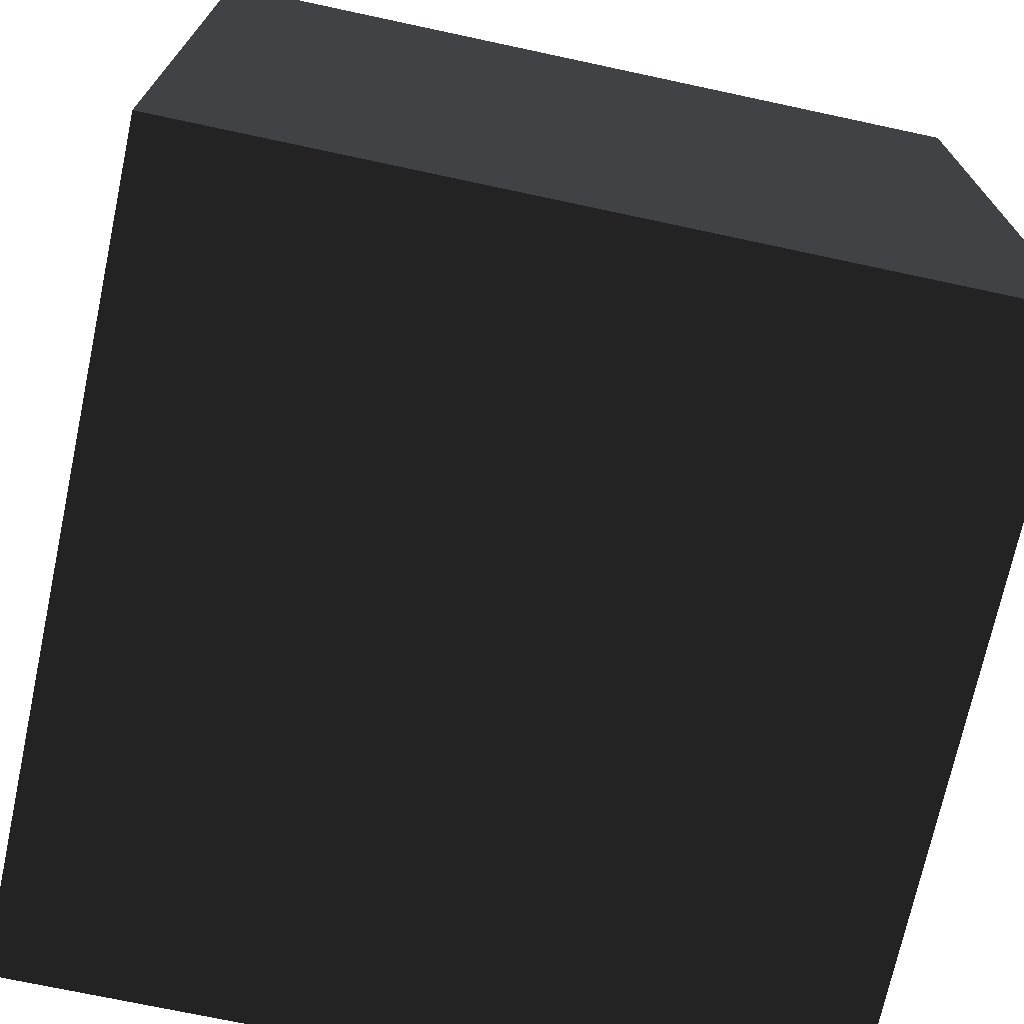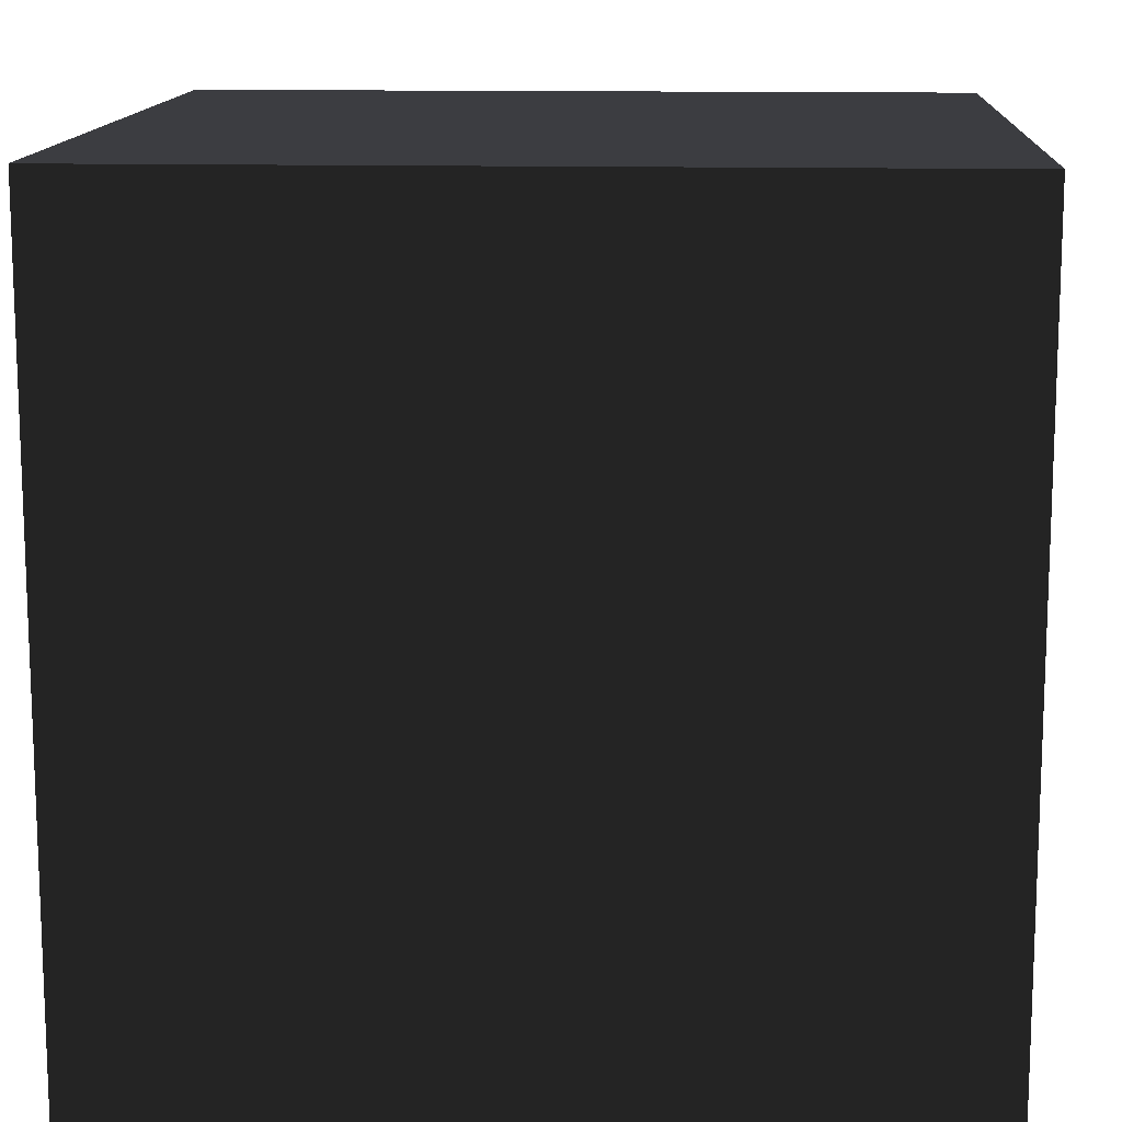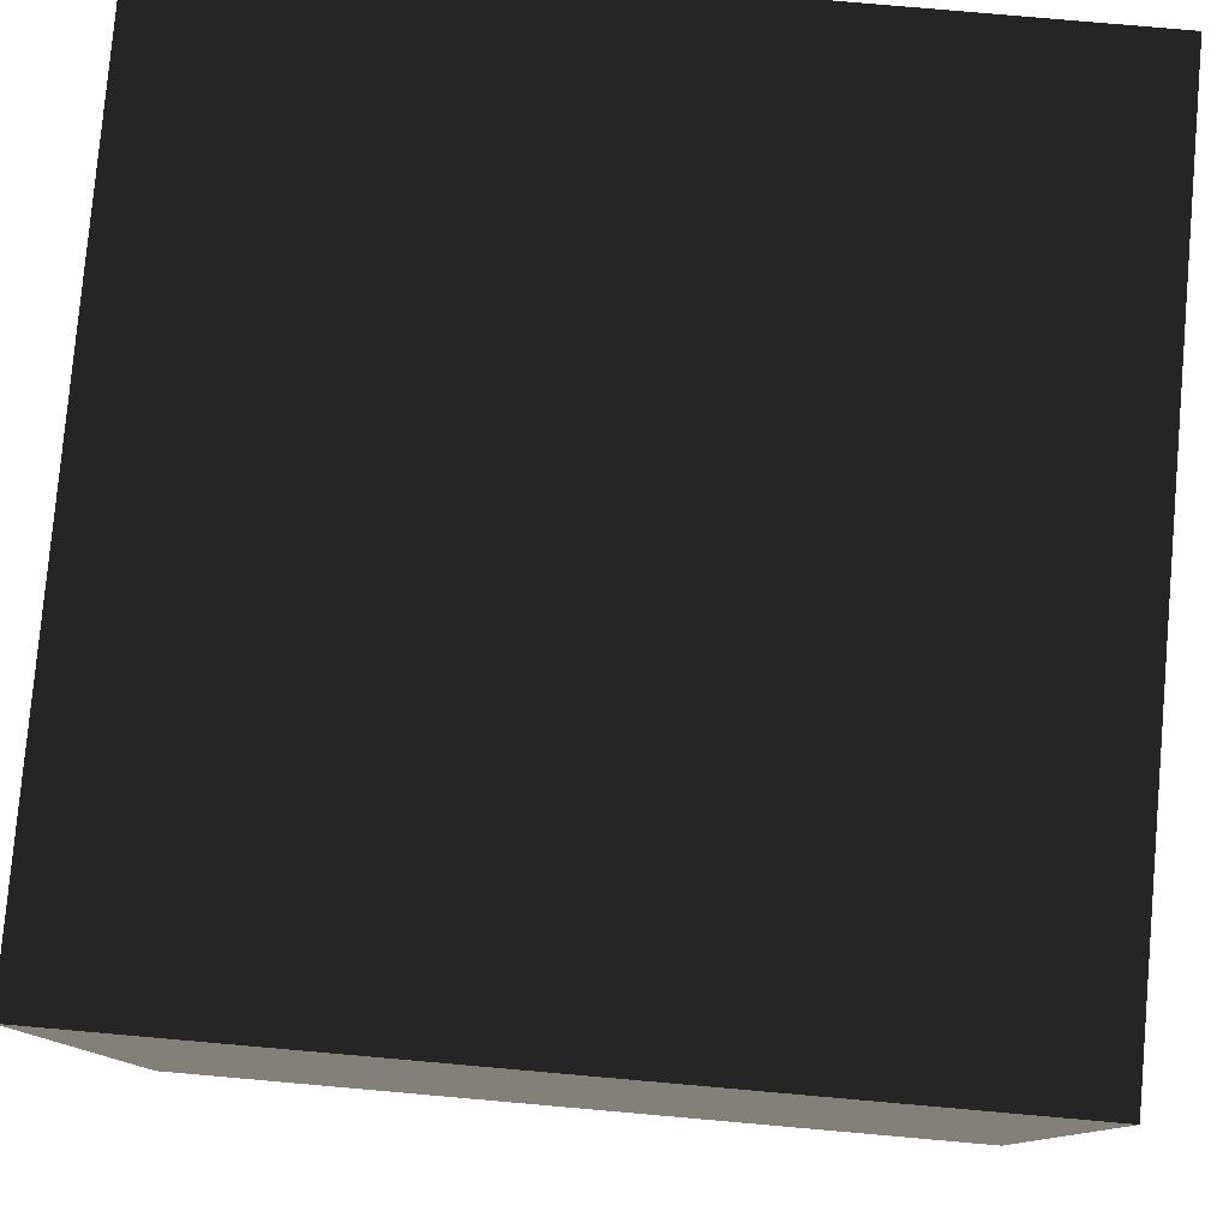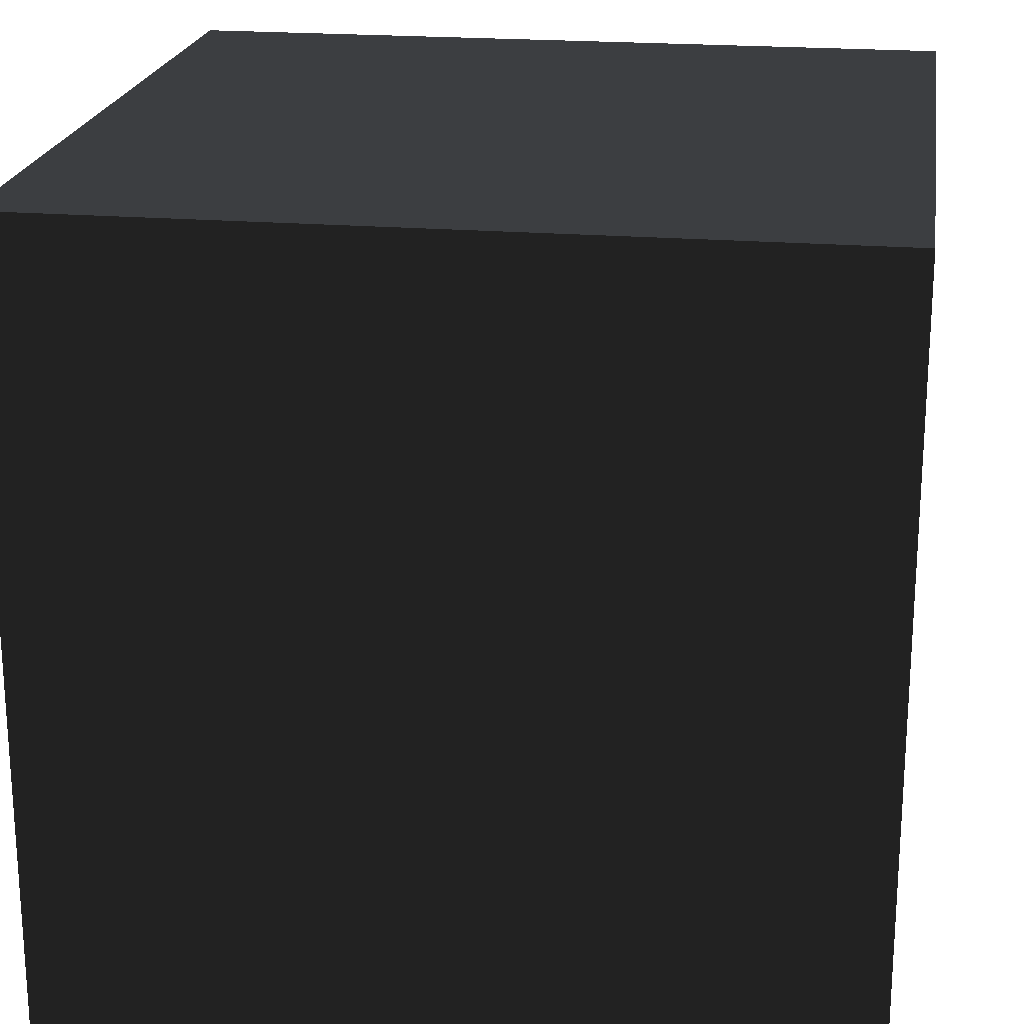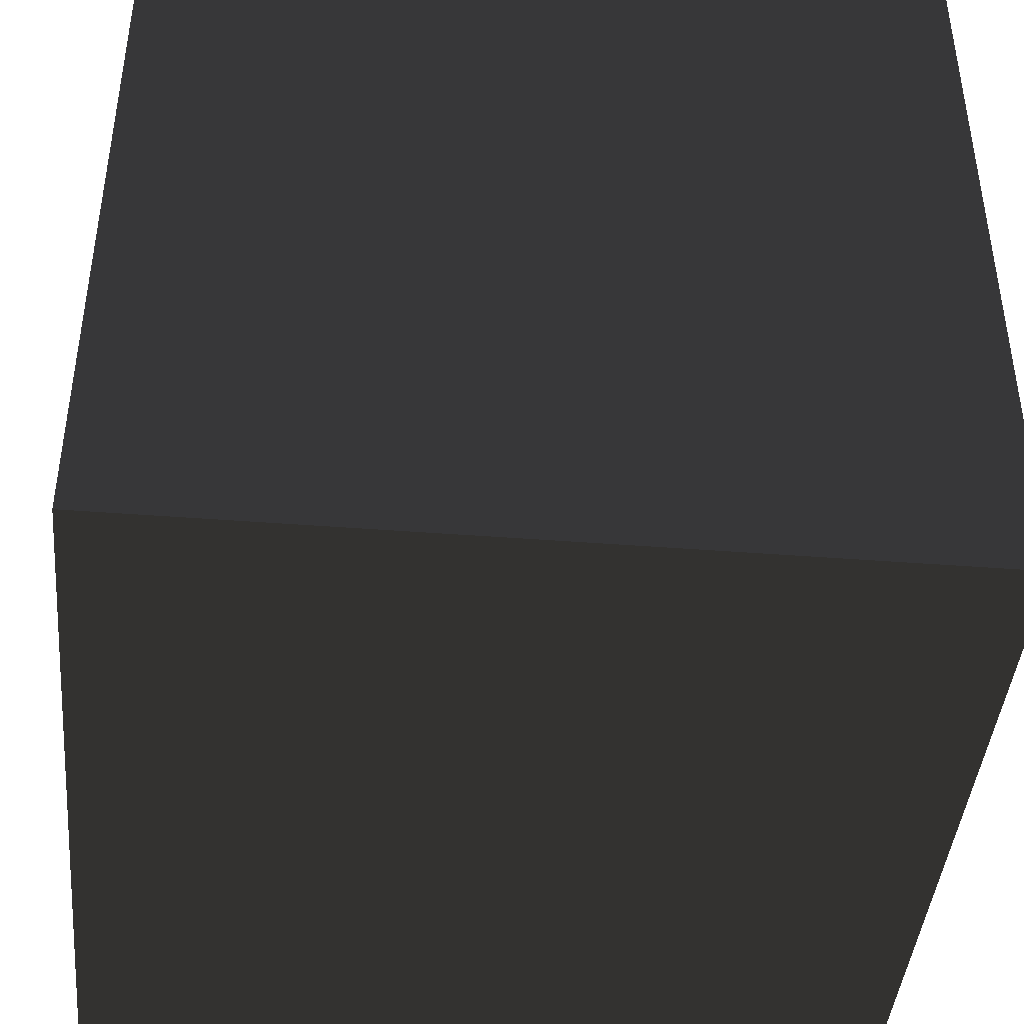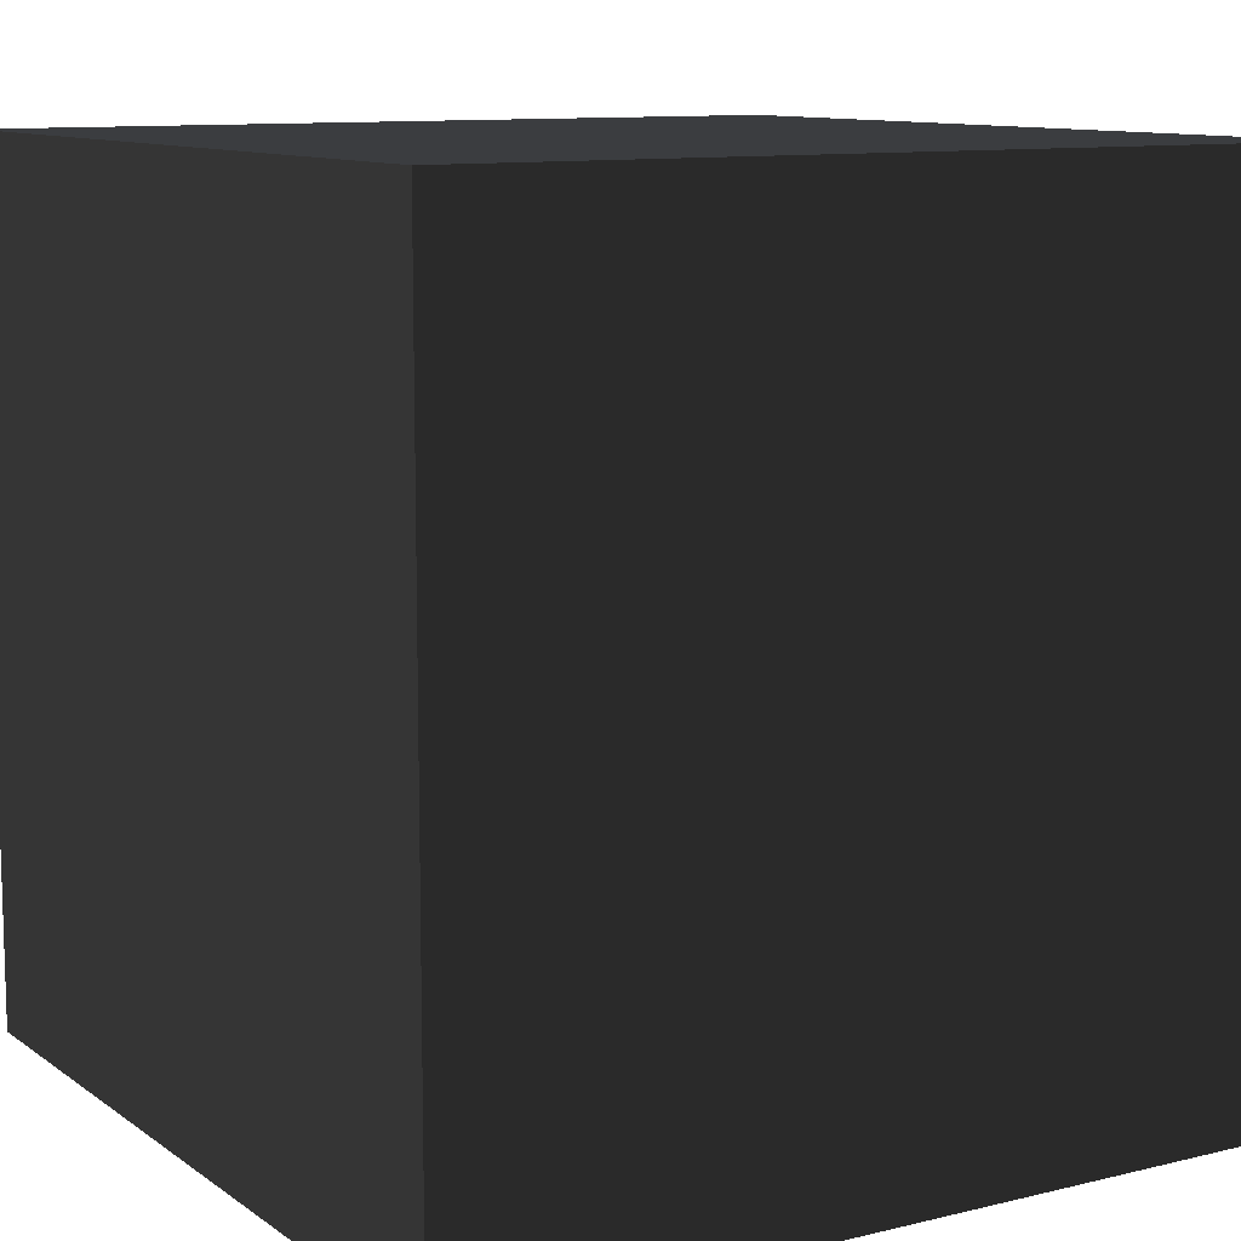
<metadata>
{"format":"obj","ext":"obj","renderer":"f3d","projection":"perspective","resolution":1024,"background":"white","views":[{"elev":-71.7,"azim":-102.1,"up":"+Z"},{"elev":13.2,"azim":93.2,"up":"+Y"},{"elev":79.5,"azim":-85.0,"up":"+Z"},{"elev":21.1,"azim":-81.5,"up":"+Y"},{"elev":-42.8,"azim":-95.3,"up":"+Y"},{"elev":10.6,"azim":148.7,"up":"+Y"}]}
</metadata>
<code>
o Cube
v 1 -1 -1
v 1 -1 1
v -1 -1 1
v -1 -1 -1
v 1 1 -1
v 1 1 1
v -1 1 1
v -1 1 -1
f 4 1 5
f 8 4 5
f 8 7 3
f 4 8 3
f 3 6 2
f 3 7 6
f 2 5 1
f 2 6 5
f 6 8 5
f 6 7 8
f 3 2 1
f 4 3 1

</code>
